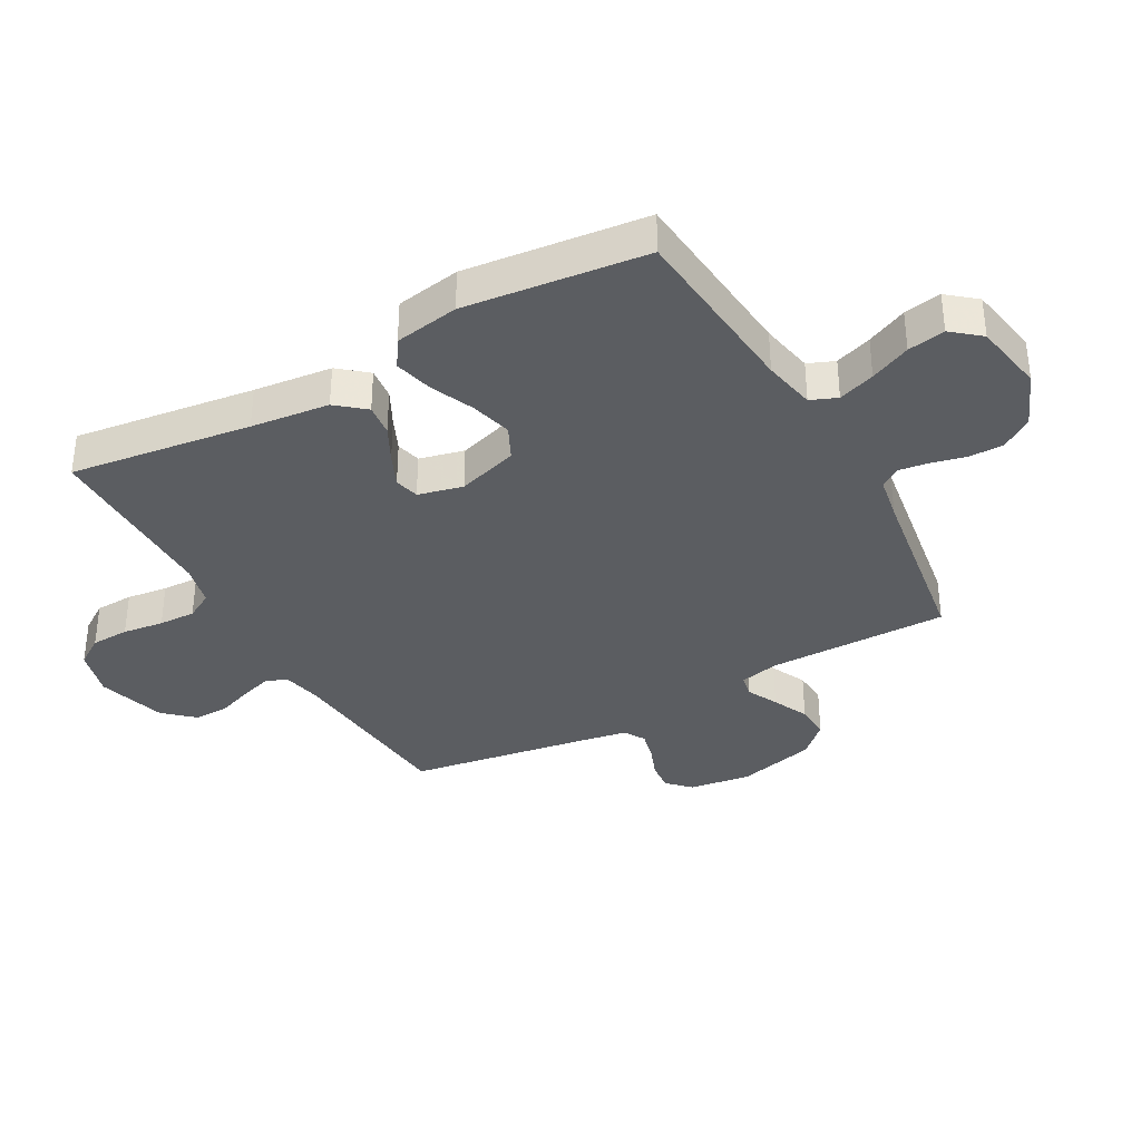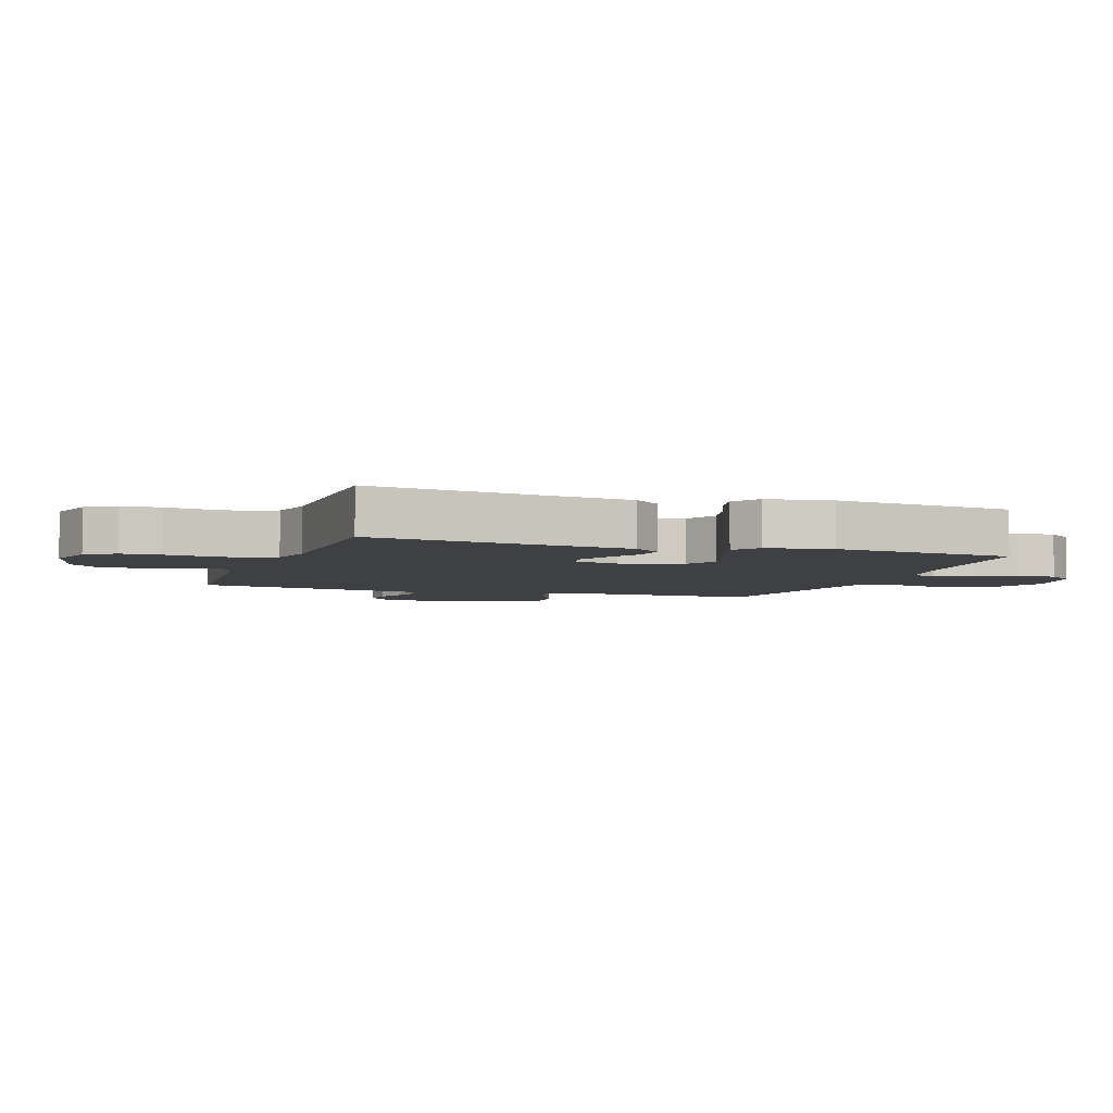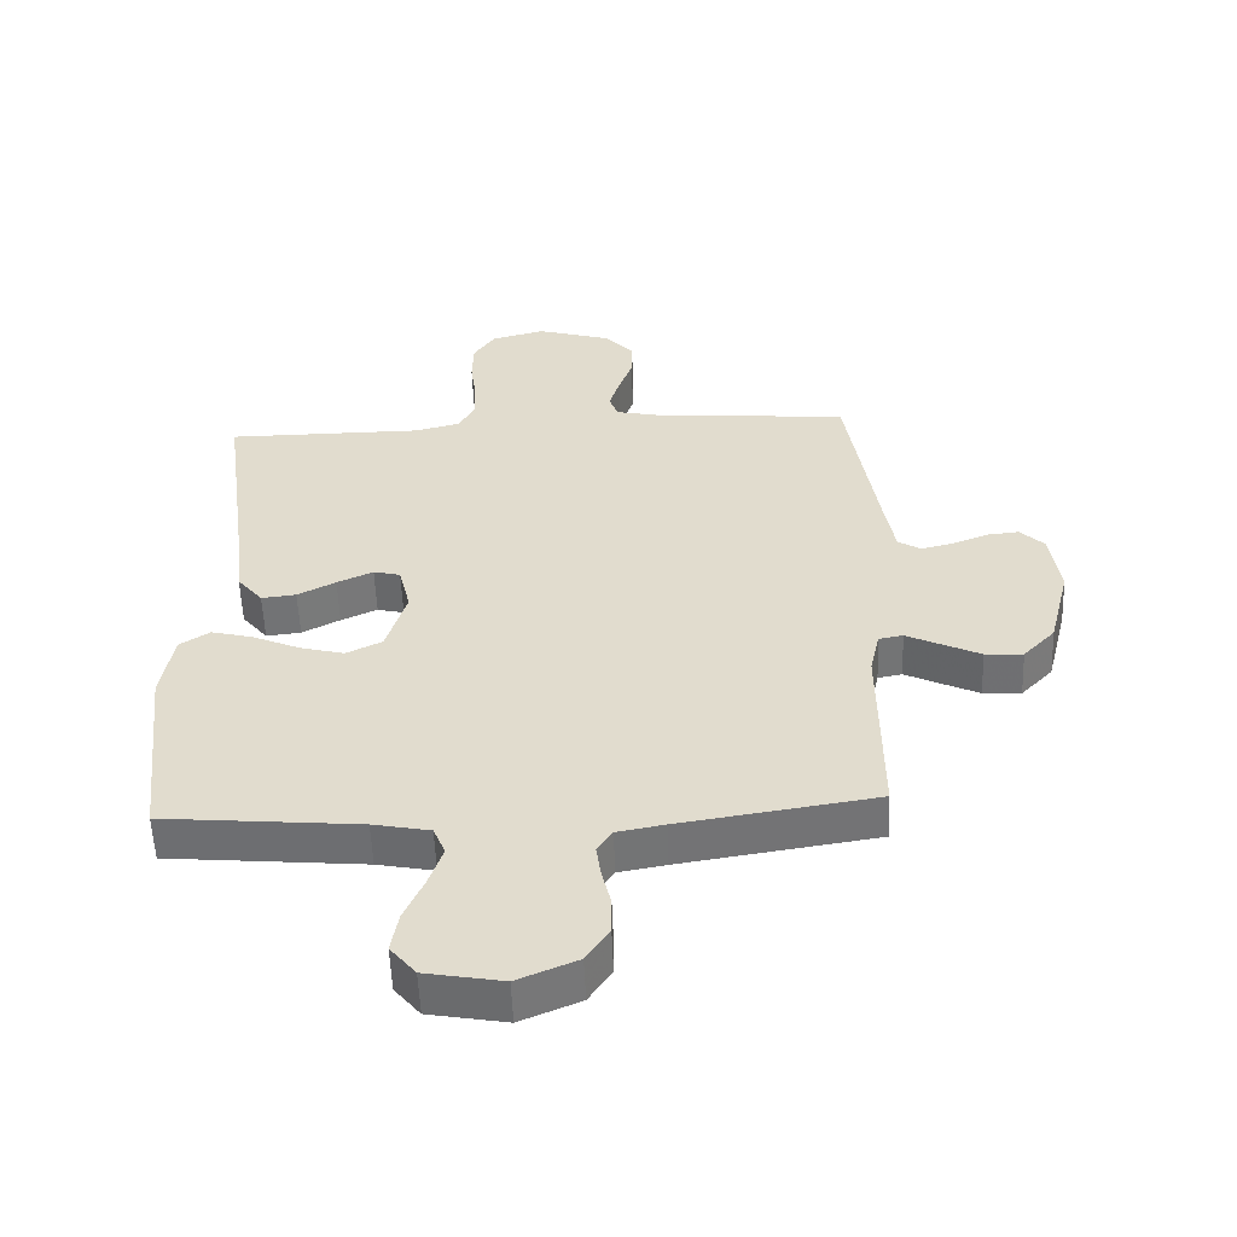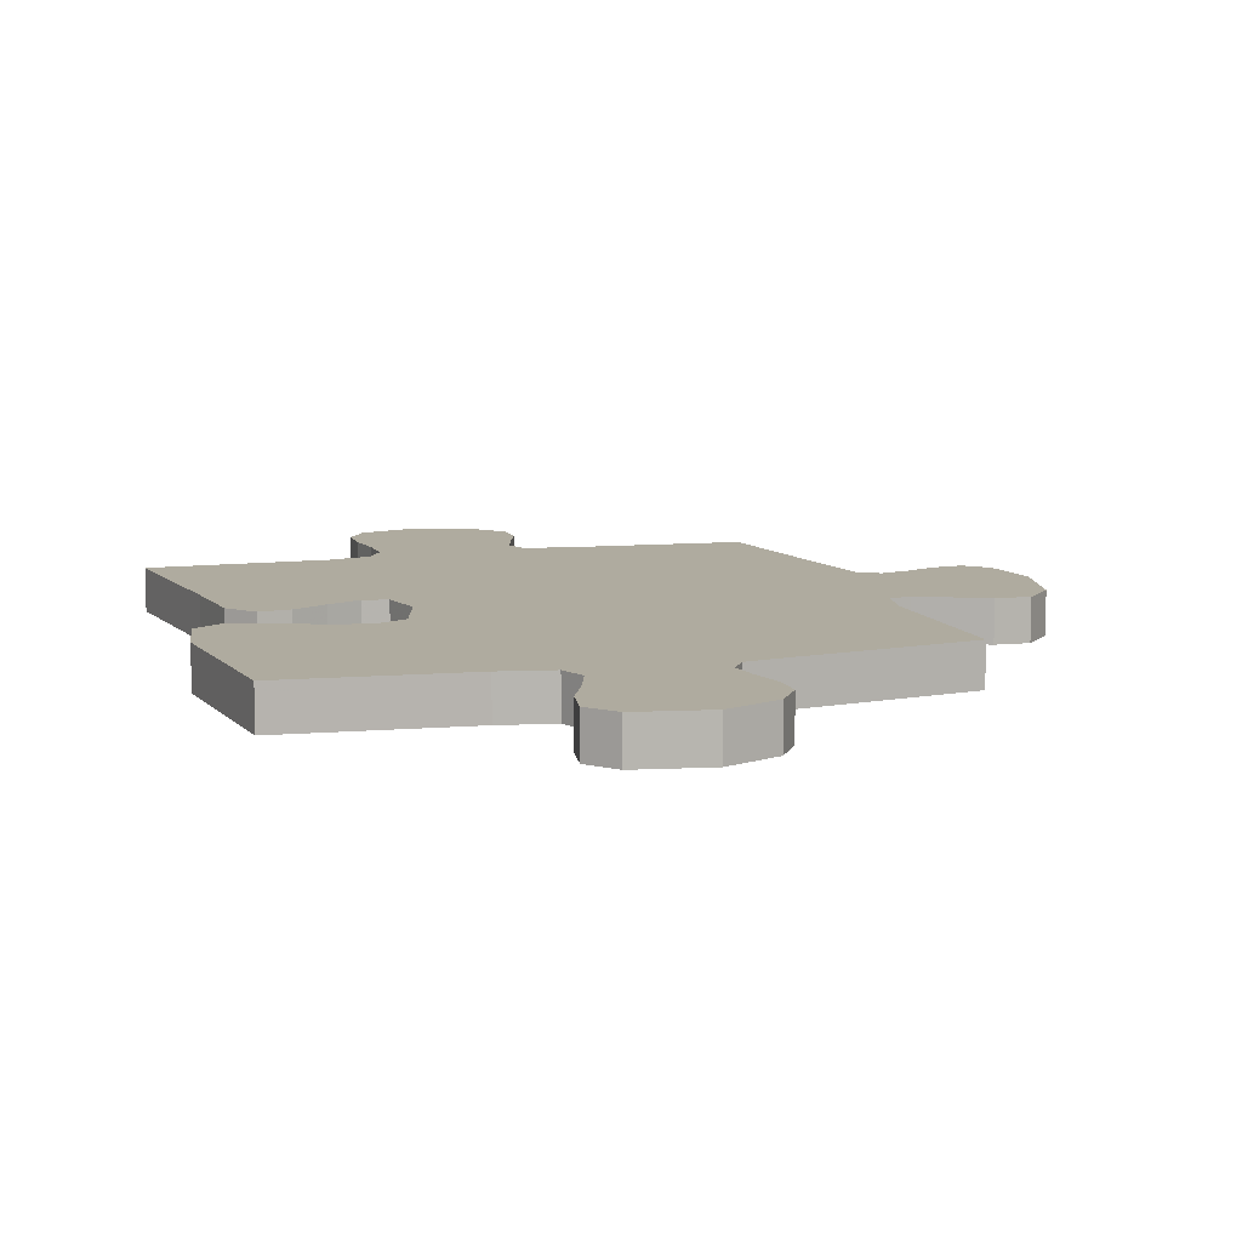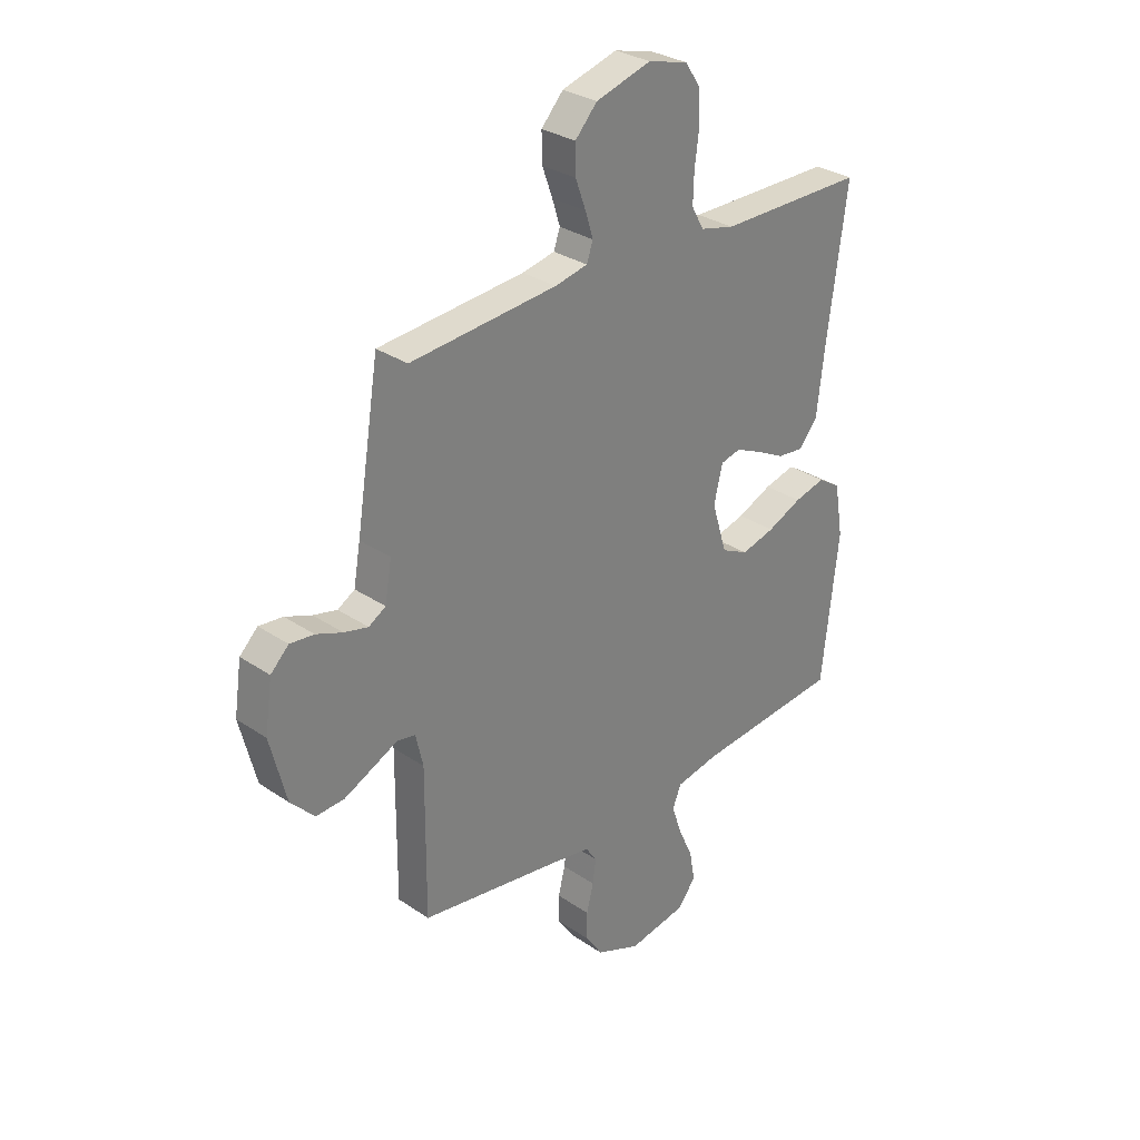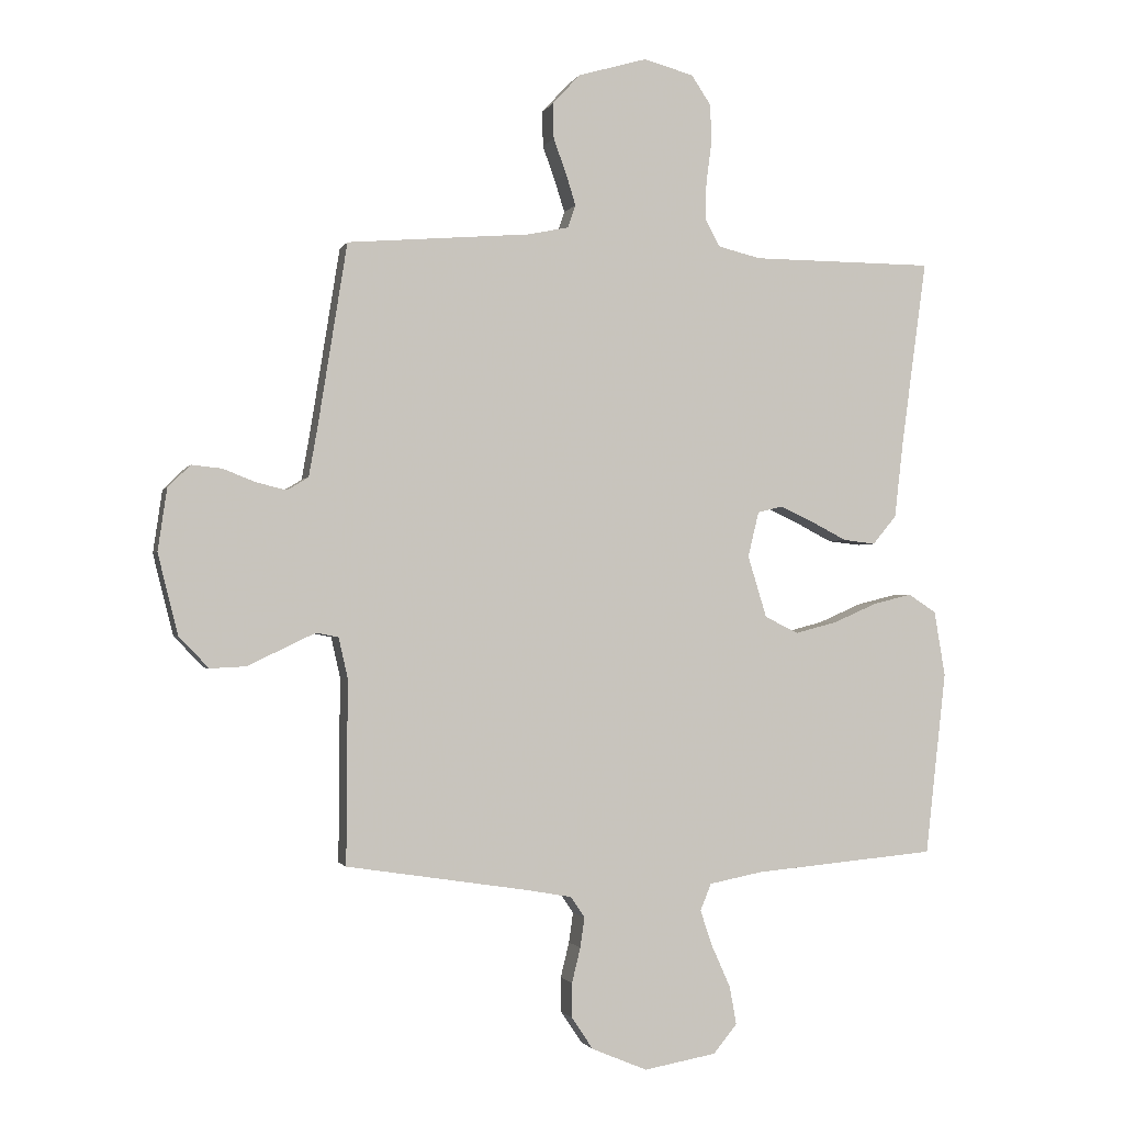
<metadata>
{"format":"obj","ext":"obj","renderer":"f3d","projection":"perspective","resolution":1024,"background":"white","views":[{"elev":-35.6,"azim":119.2,"up":"+Y"},{"elev":-4.6,"azim":70.7,"up":"+Y"},{"elev":-55.2,"azim":-177.8,"up":"+Z"},{"elev":9.6,"azim":162.7,"up":"+Y"},{"elev":30.4,"azim":-45.6,"up":"+Z"},{"elev":-1.4,"azim":-15.2,"up":"+Z"}]}
</metadata>
<code>
v 0.5 0.07 -0.5
v 0.2 0.07 -0.527
v 0.113 0.07 -0.544
v 0.095 0.07 -0.588
v 0.116 0.07 -0.649
v 0.146 0.07 -0.716
v 0.157 0.07 -0.778
v 0.118 0.07 -0.825
v 0 0.07 -0.846
v -0.091 0.07 -0.808
v -0.126 0.07 -0.756
v -0.126 0.07 -0.699
v -0.112 0.07 -0.642
v -0.105 0.07 -0.593
v -0.128 0.07 -0.559
v -0.2 0.07 -0.546
v -0.5 0.07 -0.5
v -0.498 0.07 -0.2
v -0.513 0.07 -0.134
v -0.55 0.07 -0.127
v -0.602 0.07 -0.152
v -0.661 0.07 -0.18
v -0.719 0.07 -0.183
v -0.768 0.07 -0.132
v -0.801 0.07 0
v -0.786 0.07 0.102
v -0.749 0.07 0.138
v -0.7 0.07 0.133
v -0.646 0.07 0.112
v -0.597 0.07 0.1
v -0.562 0.07 0.121
v -0.548 0.07 0.2
v -0.5 0.07 0.5
v -0.2 0.07 0.525
v -0.133 0.07 0.539
v -0.12 0.07 0.576
v -0.136 0.07 0.627
v -0.157 0.07 0.685
v -0.158 0.07 0.743
v -0.113 0.07 0.792
v 0 0.07 0.825
v 0.082 0.07 0.803
v 0.114 0.07 0.755
v 0.116 0.07 0.692
v 0.107 0.07 0.624
v 0.105 0.07 0.563
v 0.13 0.07 0.518
v 0.2 0.07 0.501
v 0.5 0.07 0.5
v 0.459 0.07 0.2
v 0.444 0.07 0.07
v 0.405 0.07 0.023
v 0.352 0.07 0.029
v 0.294 0.07 0.059
v 0.239 0.07 0.084
v 0.198 0.07 0.074
v 0.18 0.07 0
v 0.211 0.07 -0.101
v 0.266 0.07 -0.128
v 0.335 0.07 -0.11
v 0.406 0.07 -0.079
v 0.47 0.07 -0.063
v 0.516 0.07 -0.093
v 0.534 0.07 -0.2
v 0.5 0 -0.5
v 0.2 0 -0.527
v 0.113 0 -0.544
v 0.095 0 -0.588
v 0.116 0 -0.649
v 0.146 0 -0.716
v 0.157 0 -0.778
v 0.118 0 -0.825
v 0 0 -0.846
v -0.091 0 -0.808
v -0.126 0 -0.756
v -0.126 0 -0.699
v -0.112 0 -0.642
v -0.105 0 -0.593
v -0.128 0 -0.559
v -0.2 0 -0.546
v -0.5 0 -0.5
v -0.498 0 -0.2
v -0.513 0 -0.134
v -0.55 0 -0.127
v -0.602 0 -0.152
v -0.661 0 -0.18
v -0.719 0 -0.183
v -0.768 0 -0.132
v -0.801 0 0
v -0.786 0 0.102
v -0.749 0 0.138
v -0.7 0 0.133
v -0.646 0 0.112
v -0.597 0 0.1
v -0.562 0 0.121
v -0.548 0 0.2
v -0.5 0 0.5
v -0.2 0 0.525
v -0.133 0 0.539
v -0.12 0 0.576
v -0.136 0 0.627
v -0.157 0 0.685
v -0.158 0 0.743
v -0.113 0 0.792
v 0 0 0.825
v 0.082 0 0.803
v 0.114 0 0.755
v 0.116 0 0.692
v 0.107 0 0.624
v 0.105 0 0.563
v 0.13 0 0.518
v 0.2 0 0.501
v 0.5 0 0.5
v 0.459 0 0.2
v 0.444 0 0.07
v 0.405 0 0.023
v 0.352 0 0.029
v 0.294 0 0.059
v 0.239 0 0.084
v 0.198 0 0.074
v 0.18 0 0
v 0.211 0 -0.101
v 0.266 0 -0.128
v 0.335 0 -0.11
v 0.406 0 -0.079
v 0.47 0 -0.063
v 0.516 0 -0.093
v 0.534 0 -0.2
f 64 1 2
f 63 64 2
f 62 63 2
f 61 62 2
f 60 61 2
f 59 60 2 3
f 58 59 3 4
f 57 58 4
f 52 53 54
f 51 52 54
f 50 51 54
f 50 54 55
f 49 50 55
f 48 49 55
f 47 48 55 56
f 43 44 45
f 42 43 45
f 41 42 45
f 40 41 45
f 39 40 45
f 38 39 45
f 37 38 45
f 36 37 45 46
f 47 56 57
f 46 47 57
f 36 46 57
f 35 36 57
f 27 28 29
f 26 27 29
f 25 26 29
f 24 25 29
f 23 24 29
f 22 23 29
f 21 22 29
f 20 21 29
f 19 20 29 30
f 16 17 18
f 15 16 18 19
f 11 12 13
f 10 11 13
f 9 10 13
f 8 9 13
f 7 8 13
f 6 7 13
f 5 6 13
f 4 5 13 14
f 4 14 15
f 57 4 15
f 35 57 15
f 34 35 15
f 15 19 30 31
f 15 31 32
f 15 32 33 34
f 66 65 128
f 66 128 127
f 66 127 126
f 66 126 125
f 66 125 124
f 67 66 124 123
f 68 67 123 122
f 68 122 121
f 118 117 116
f 118 116 115
f 118 115 114
f 119 118 114
f 119 114 113
f 119 113 112
f 120 119 112 111
f 109 108 107
f 109 107 106
f 109 106 105
f 109 105 104
f 109 104 103
f 109 103 102
f 109 102 101
f 110 109 101 100
f 121 120 111
f 121 111 110
f 121 110 100
f 121 100 99
f 93 92 91
f 93 91 90
f 93 90 89
f 93 89 88
f 93 88 87
f 93 87 86
f 93 86 85
f 93 85 84
f 94 93 84 83
f 82 81 80
f 83 82 80 79
f 77 76 75
f 77 75 74
f 77 74 73
f 77 73 72
f 77 72 71
f 77 71 70
f 77 70 69
f 78 77 69 68
f 79 78 68
f 79 68 121
f 79 121 99
f 79 99 98
f 95 94 83 79
f 96 95 79
f 98 97 96 79
f 1 65 66 2
f 2 66 67 3
f 3 67 68 4
f 4 68 69 5
f 5 69 70 6
f 6 70 71 7
f 7 71 72 8
f 8 72 73 9
f 9 73 74 10
f 10 74 75 11
f 11 75 76 12
f 12 76 77 13
f 13 77 78 14
f 14 78 79 15
f 15 79 80 16
f 16 80 81 17
f 17 81 82 18
f 18 82 83 19
f 19 83 84 20
f 20 84 85 21
f 21 85 86 22
f 22 86 87 23
f 23 87 88 24
f 24 88 89 25
f 25 89 90 26
f 26 90 91 27
f 27 91 92 28
f 28 92 93 29
f 29 93 94 30
f 30 94 95 31
f 31 95 96 32
f 32 96 97 33
f 33 97 98 34
f 34 98 99 35
f 35 99 100 36
f 36 100 101 37
f 37 101 102 38
f 38 102 103 39
f 39 103 104 40
f 40 104 105 41
f 41 105 106 42
f 42 106 107 43
f 43 107 108 44
f 44 108 109 45
f 45 109 110 46
f 46 110 111 47
f 47 111 112 48
f 48 112 113 49
f 49 113 114 50
f 50 114 115 51
f 51 115 116 52
f 52 116 117 53
f 53 117 118 54
f 54 118 119 55
f 55 119 120 56
f 56 120 121 57
f 57 121 122 58
f 58 122 123 59
f 59 123 124 60
f 60 124 125 61
f 61 125 126 62
f 62 126 127 63
f 63 127 128 64
f 64 128 65 1

</code>
